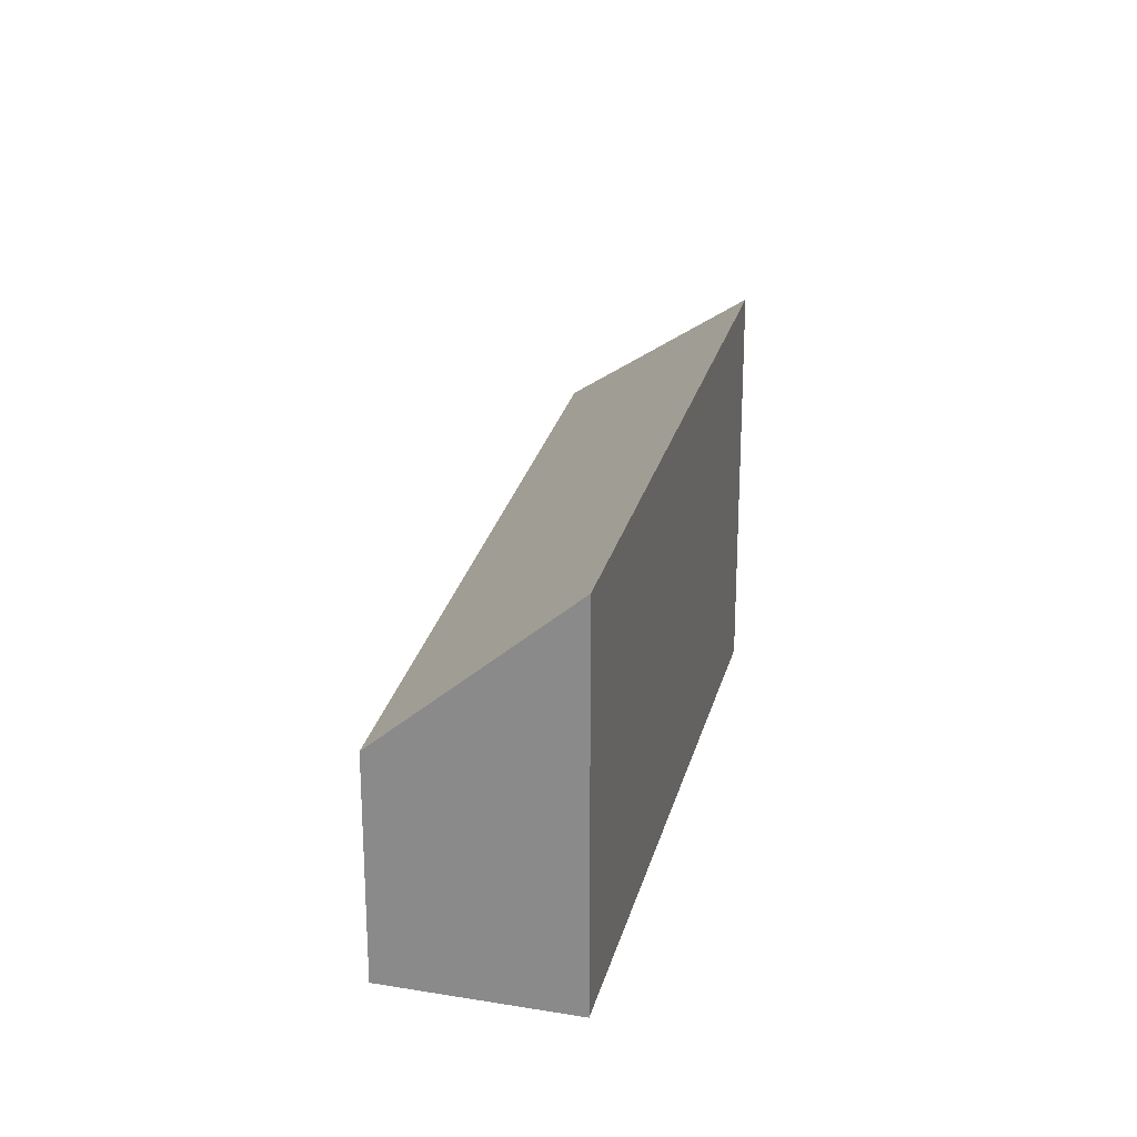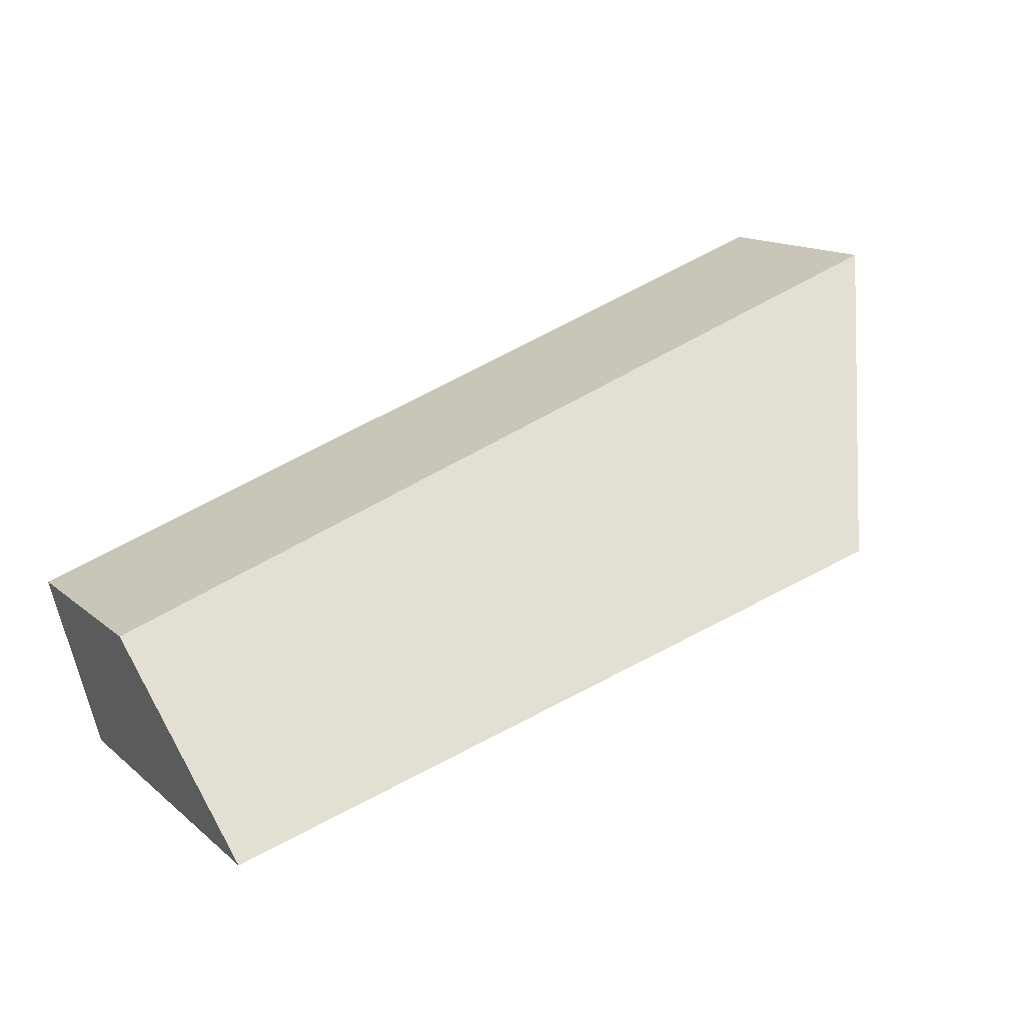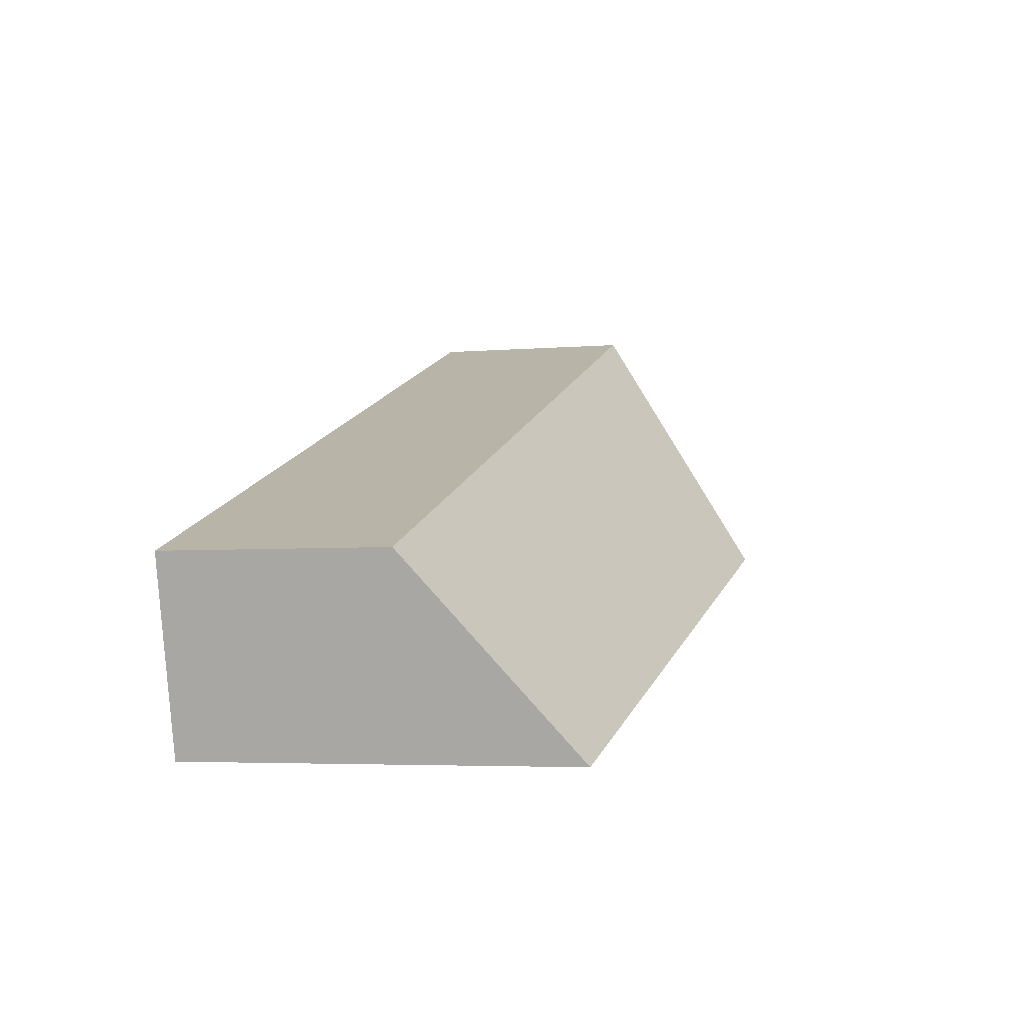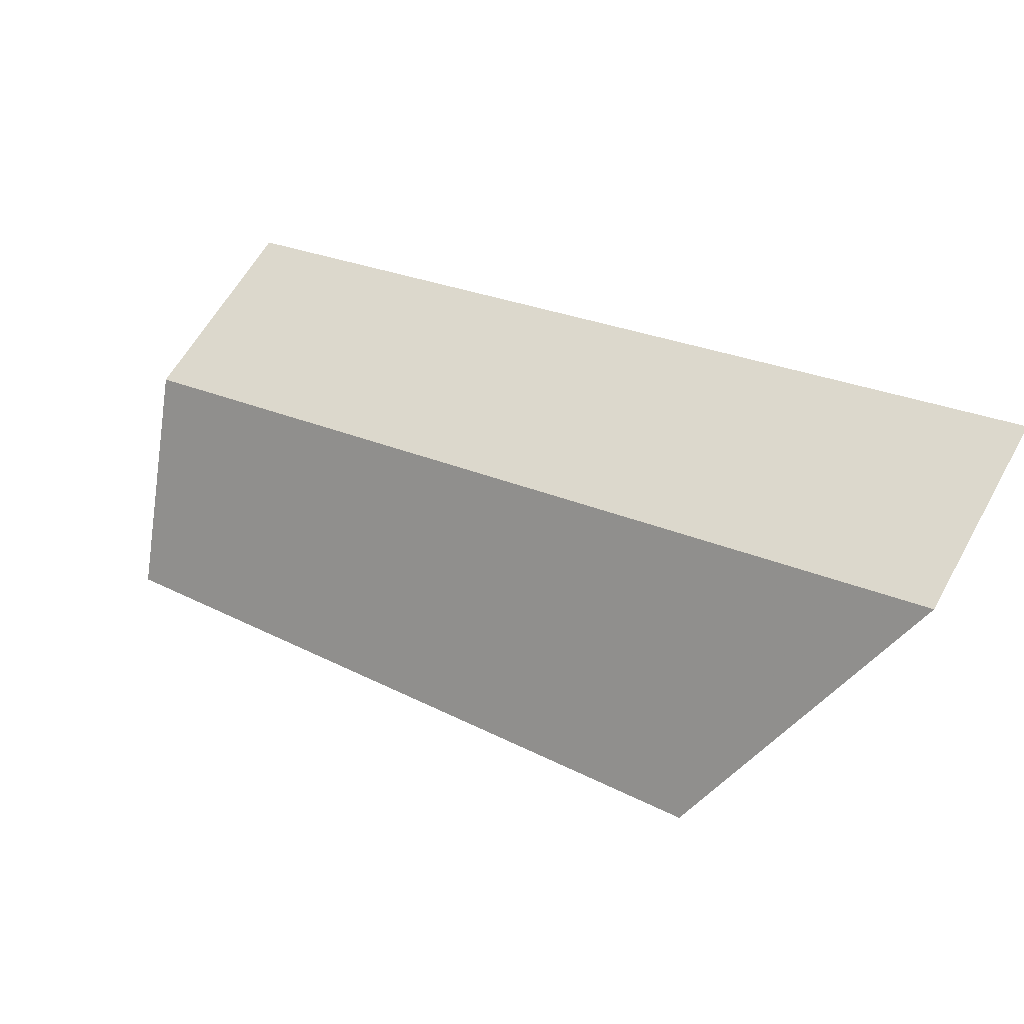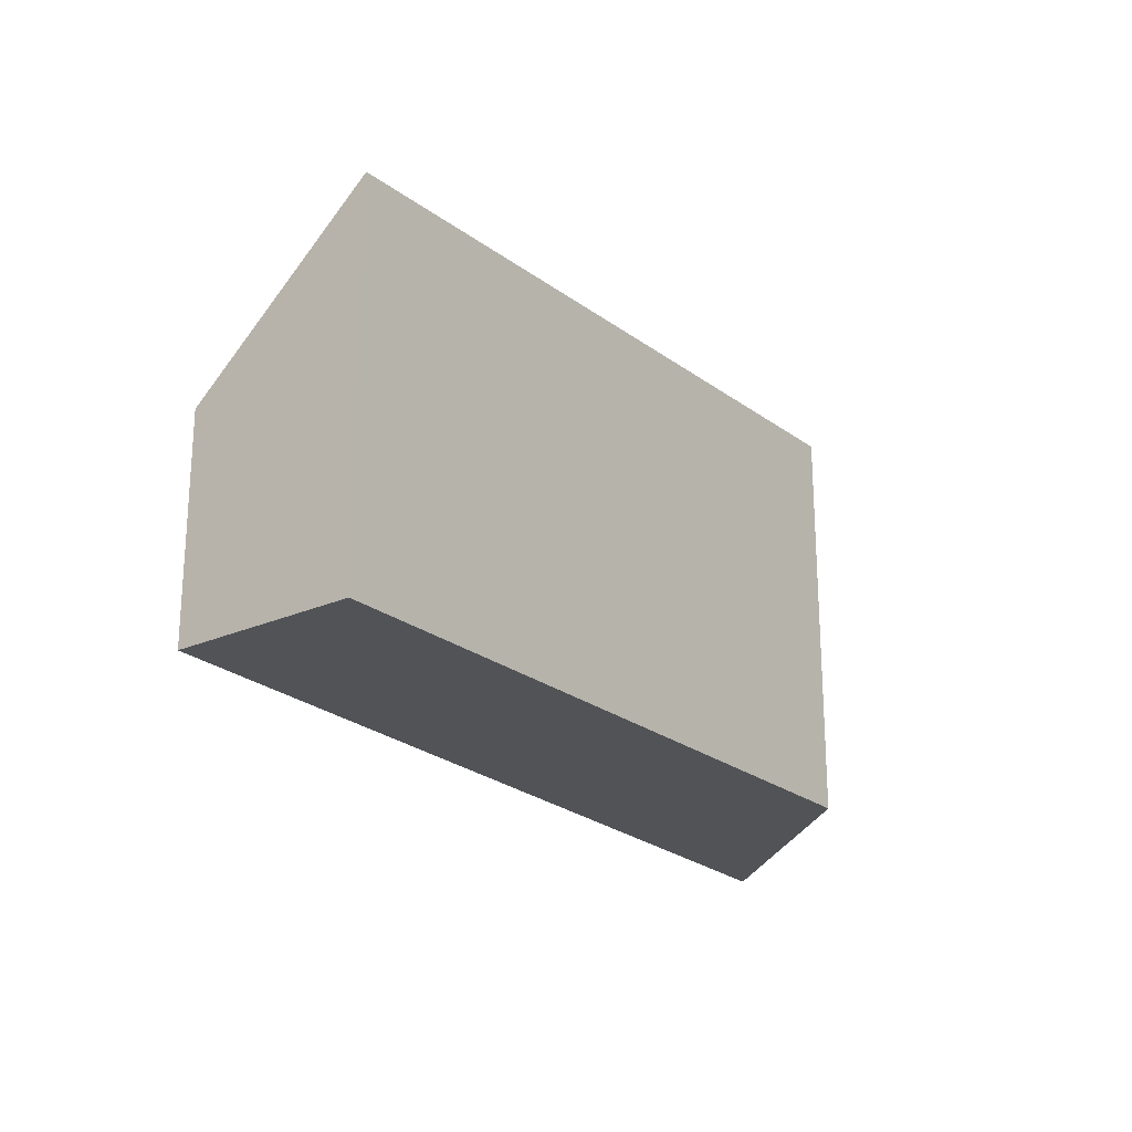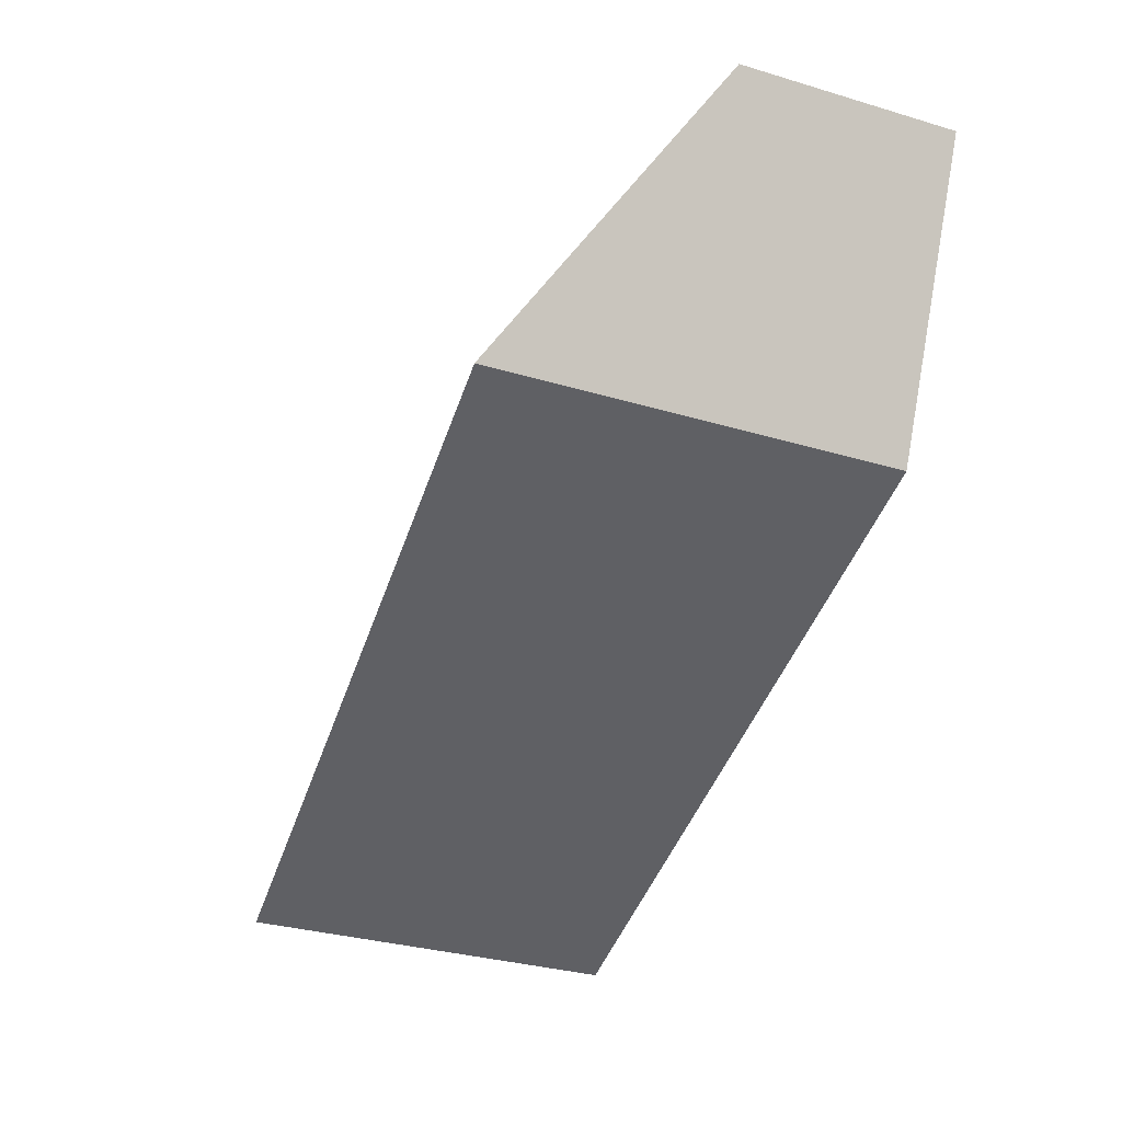
<metadata>
{"format":"obj","ext":"obj","renderer":"f3d","projection":"perspective","resolution":1024,"background":"white","views":[{"elev":22.7,"azim":120.0,"up":"+Y"},{"elev":14.1,"azim":149.5,"up":"+Z"},{"elev":-4.4,"azim":105.1,"up":"+Z"},{"elev":62.1,"azim":-150.7,"up":"+Z"},{"elev":-22.1,"azim":142.8,"up":"+Y"},{"elev":-32.6,"azim":-112.4,"up":"+Z"}]}
</metadata>
<code>
v 2.496 -0.08658 -0.001969
v 2.53 -0.04014 -0.07247
v 2.53 -0.1404 -0.07247
v 2.496 -0.1404 -0.001969
v 2.53 -0.04014 -0.07247
v 2.703 -0.04713 -0.1243
v 2.703 -0.1404 -0.1243
v 2.53 -0.1404 -0.07247
v 2.715 -0.1404 -0.07865
v 2.496 -0.1404 -0.001969
v 2.53 -0.1404 -0.07247
v 2.703 -0.1404 -0.1243
v 2.715 -0.08658 -0.07865
v 2.496 -0.08658 -0.001969
v 2.496 -0.1404 -0.001969
v 2.715 -0.1404 -0.07865
v 2.715 -0.08658 -0.07865
v 2.703 -0.04713 -0.1243
v 2.53 -0.04014 -0.07247
v 2.496 -0.08658 -0.001969
v 2.703 -0.04713 -0.1243
v 2.715 -0.08658 -0.07865
v 2.715 -0.1404 -0.07865
v 2.703 -0.1404 -0.1243
f 1 2 3
f 1 3 4
f 5 6 7
f 5 7 8
f 9 10 11
f 9 11 12
f 13 14 15
f 13 15 16
f 17 18 19
f 17 19 20
f 21 22 23
f 21 23 24

</code>
